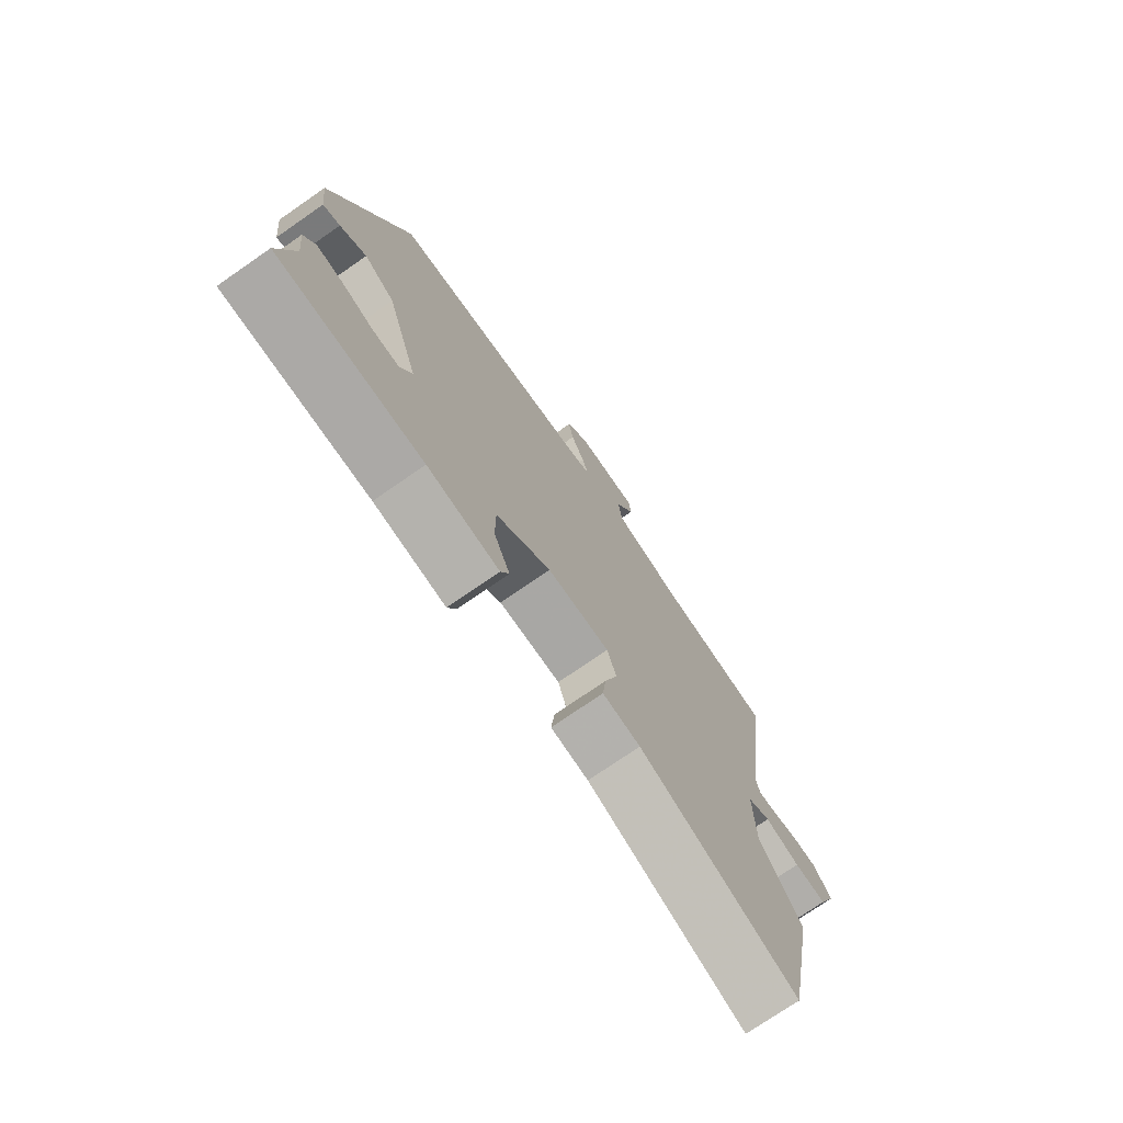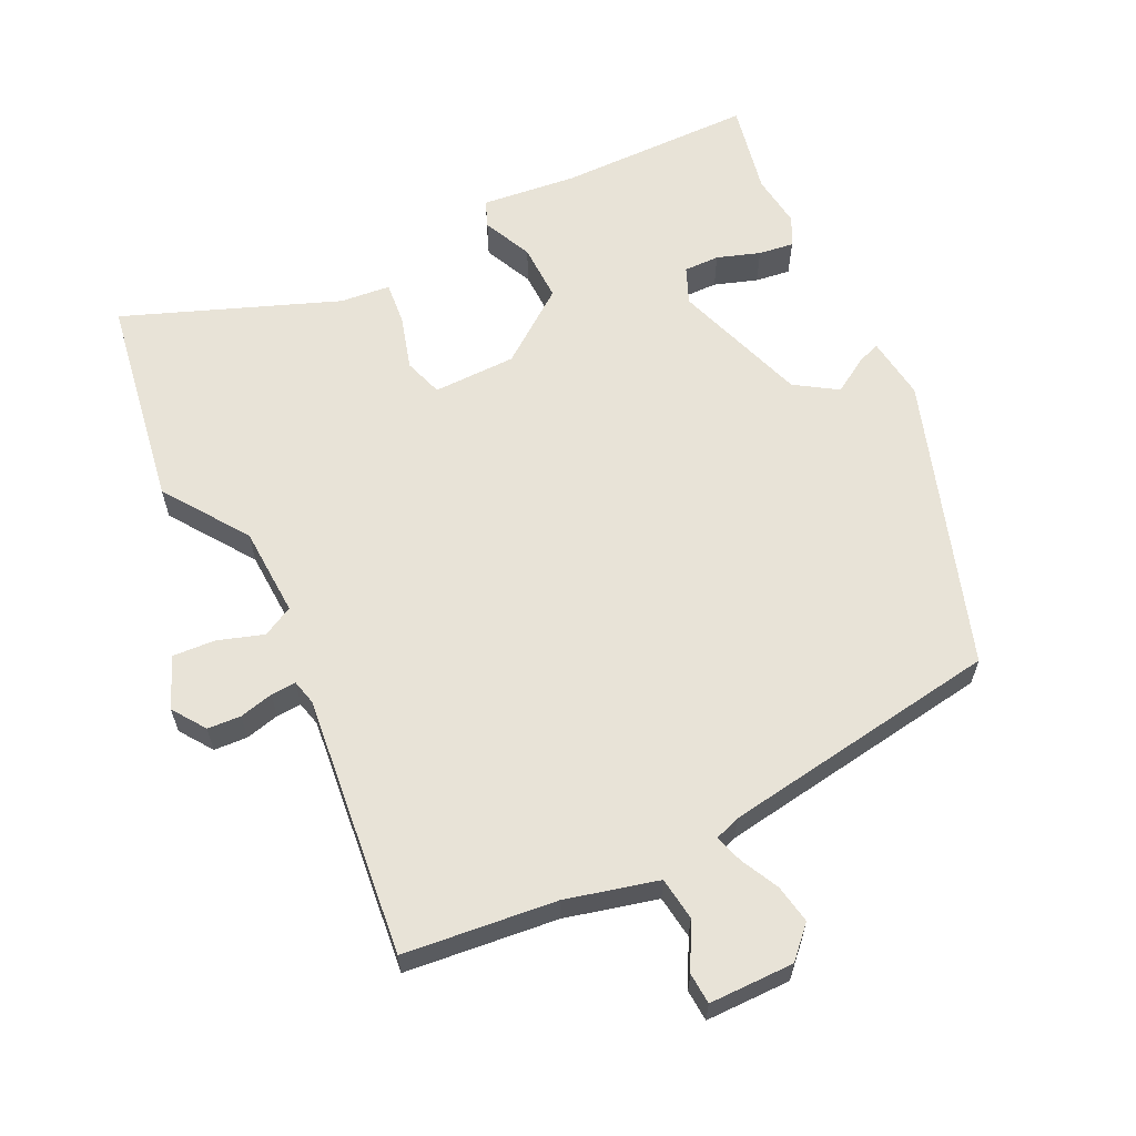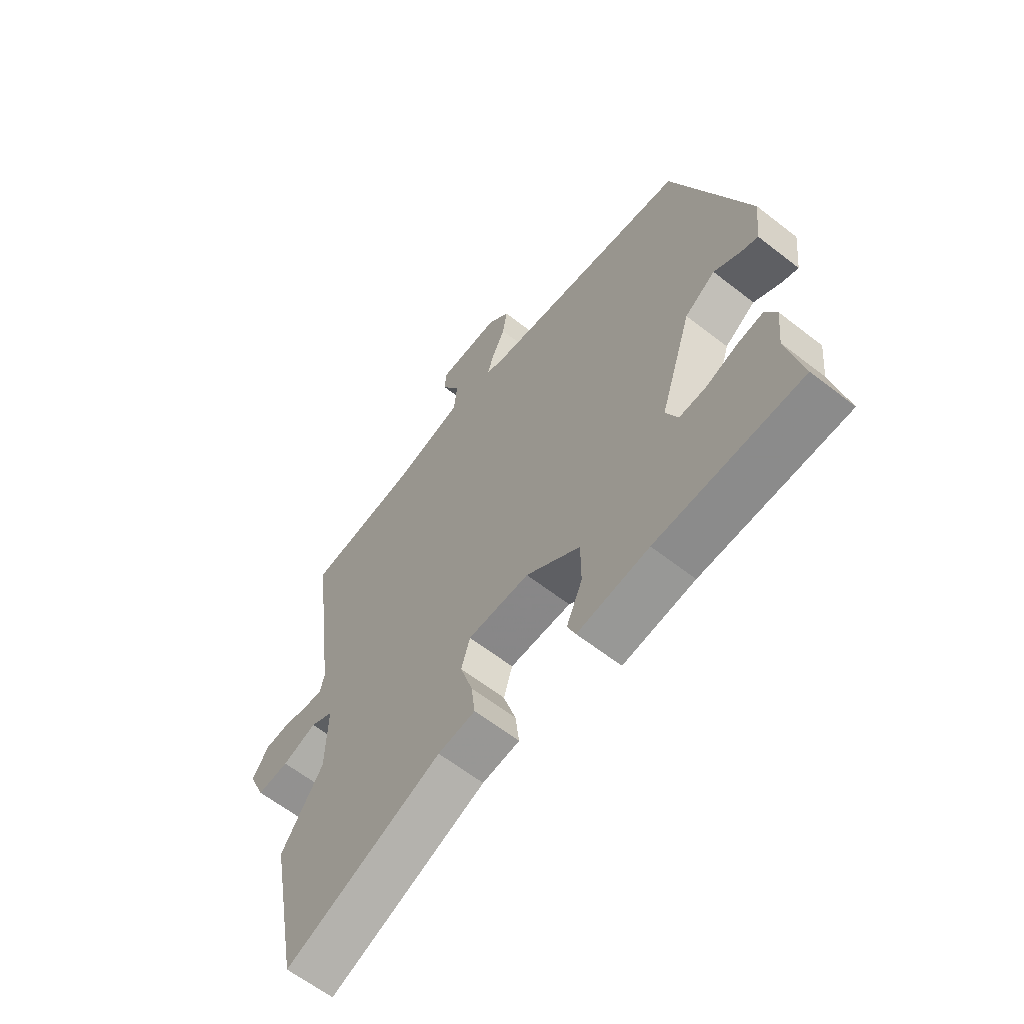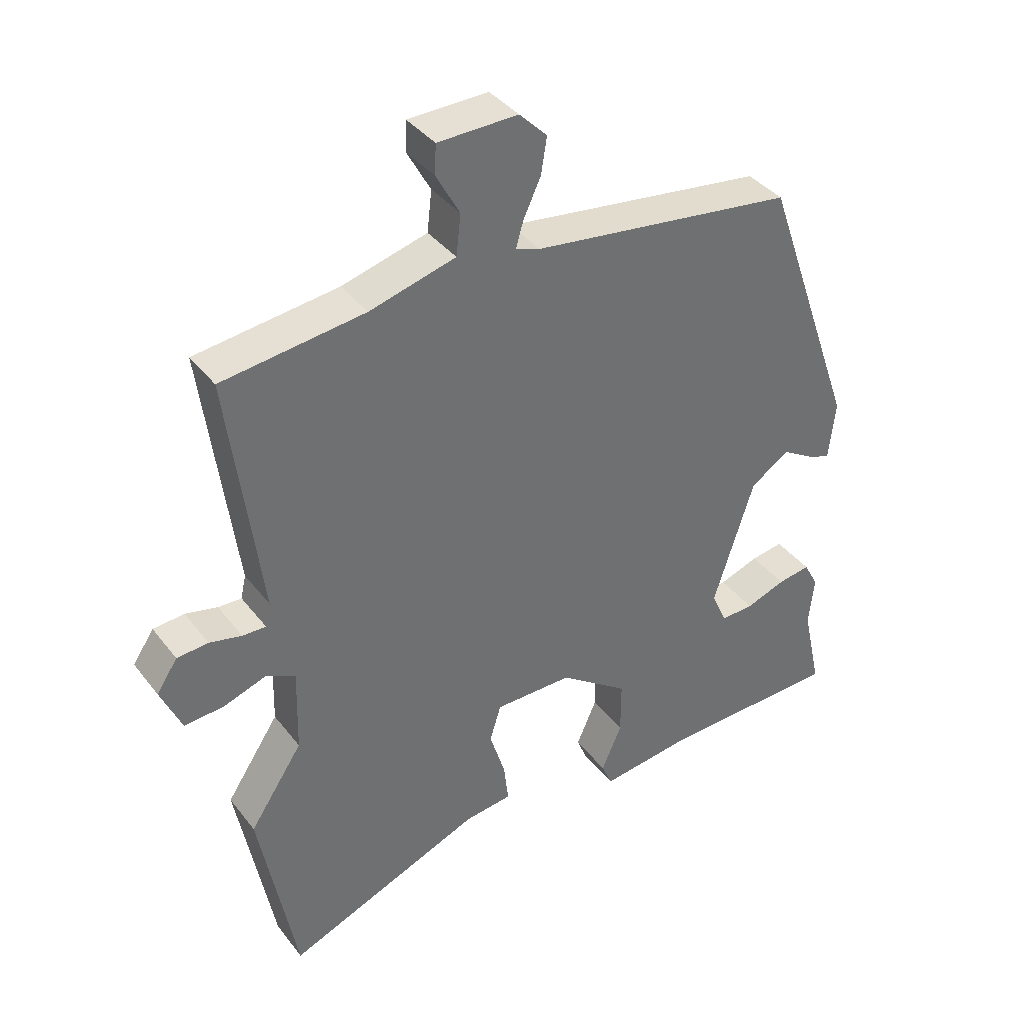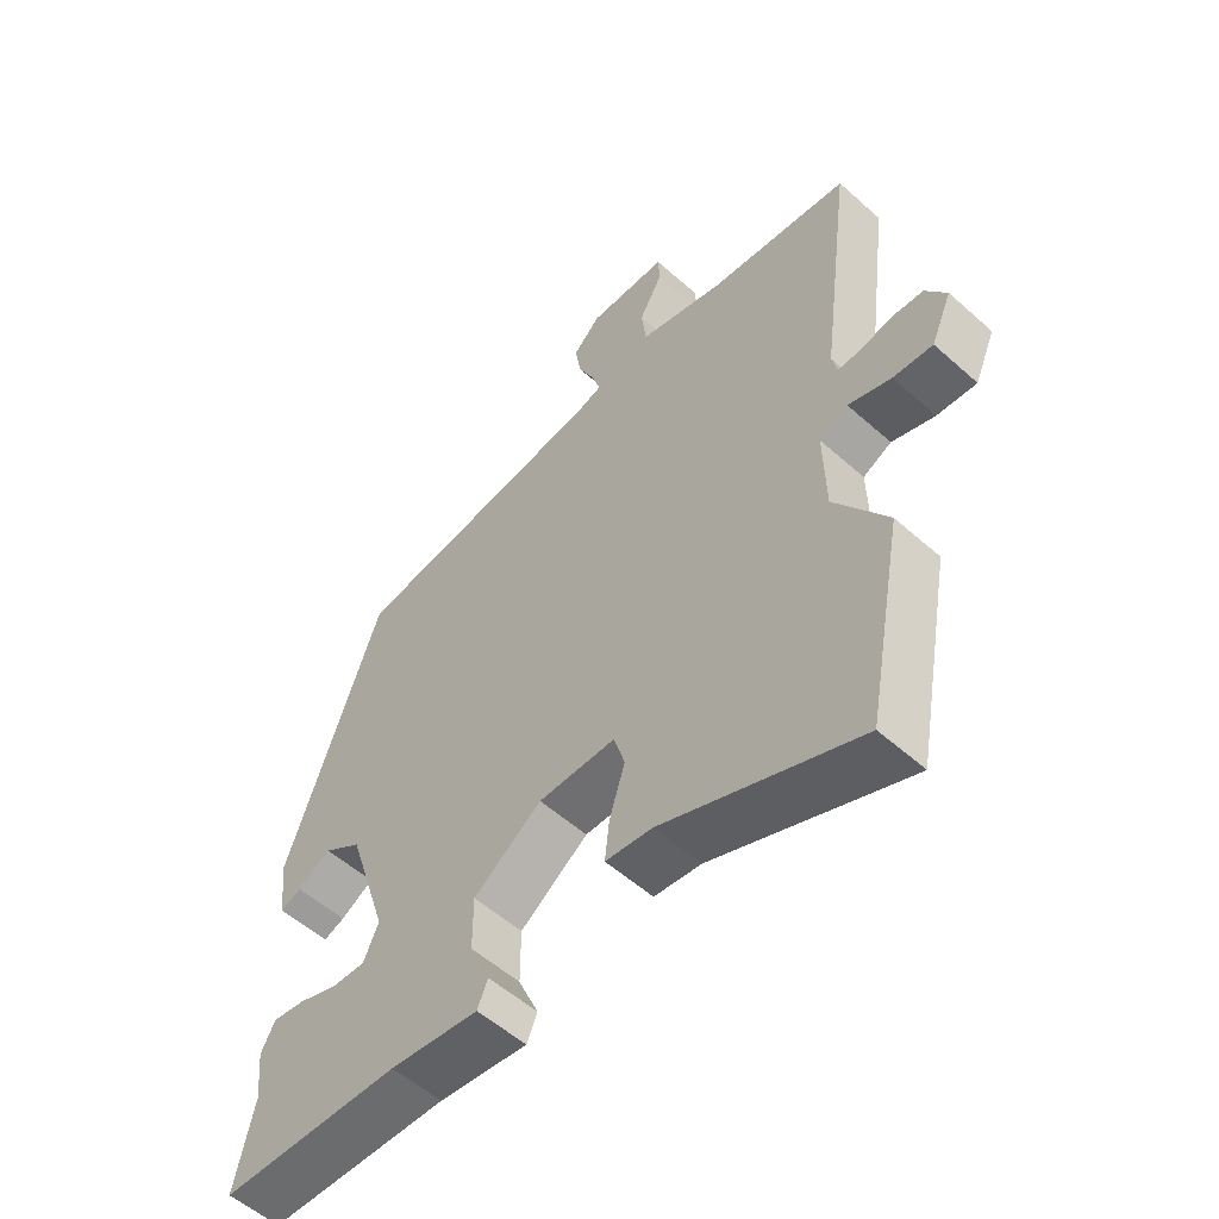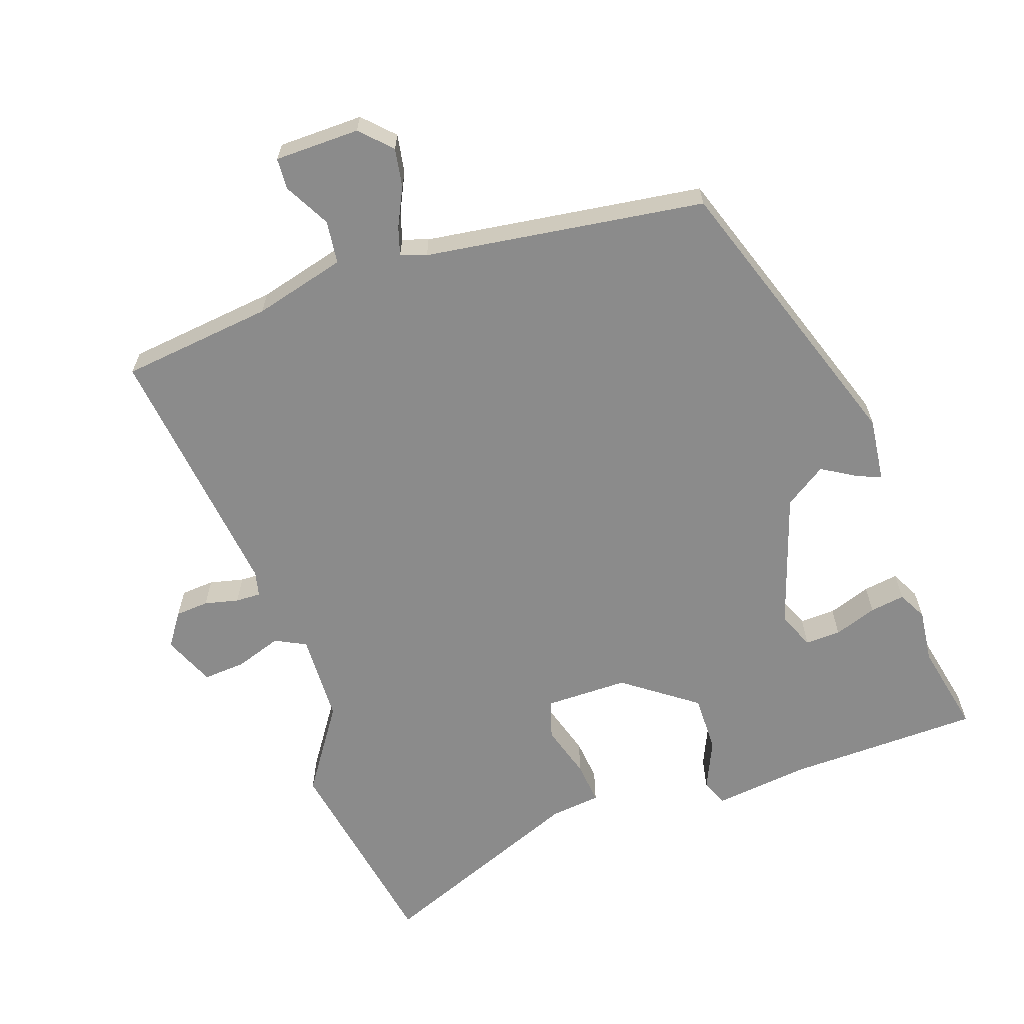
<metadata>
{"format":"obj","ext":"obj","renderer":"f3d","projection":"perspective","resolution":1024,"background":"white","views":[{"elev":-74.3,"azim":124.7,"up":"+Z"},{"elev":61.9,"azim":-27.1,"up":"+Y"},{"elev":-62.2,"azim":51.6,"up":"+Z"},{"elev":38.0,"azim":-33.1,"up":"+Z"},{"elev":-55.1,"azim":-133.2,"up":"+Z"},{"elev":-63.9,"azim":18.5,"up":"+Y"}]}
</metadata>
<code>
v 0.475 0.07 -0.387
v 0.504 0.07 -0.518
v 0.226 0.07 -0.527
v 0.089 0.07 -0.545
v 0.073 0.07 -0.507
v 0.104 0.07 -0.436
v 0.104 0.07 -0.353
v -0.001 0.07 -0.278
v -0.12 0.07 -0.279
v -0.137 0.07 -0.335
v -0.113 0.07 -0.412
v -0.106 0.07 -0.473
v -0.178 0.07 -0.482
v -0.48 0.07 -0.606
v -0.537 0.07 -0.304
v -0.456 0.07 -0.182
v -0.453 0.07 -0.053
v -0.497 0.07 -0.031
v -0.563 0.07 -0.054
v -0.624 0.07 -0.059
v -0.656 0.07 0.014
v -0.624 0.07 0.062
v -0.576 0.07 0.066
v -0.527 0.07 0.055
v -0.491 0.07 0.054
v -0.483 0.07 0.09
v -0.532 0.07 0.464
v -0.314 0.07 0.492
v -0.183 0.07 0.528
v -0.176 0.07 0.59
v -0.212 0.07 0.655
v -0.21 0.07 0.7
v -0.088 0.07 0.703
v -0.046 0.07 0.661
v -0.055 0.07 0.605
v -0.081 0.07 0.55
v -0.093 0.07 0.509
v -0.056 0.07 0.497
v 0.346 0.07 0.445
v 0.491 0.07 0.034
v 0.481 0.07 -0.057
v 0.448 0.07 -0.045
v 0.397 0.07 -0.015
v 0.338 0.07 -0.055
v 0.276 0.07 -0.249
v 0.299 0.07 -0.301
v 0.35 0.07 -0.299
v 0.411 0.07 -0.277
v 0.461 0.07 -0.269
v 0.483 0.07 -0.31
v 0.475 0 -0.387
v 0.504 0 -0.518
v 0.226 0 -0.527
v 0.089 0 -0.545
v 0.073 0 -0.507
v 0.104 0 -0.436
v 0.104 0 -0.353
v -0.001 0 -0.278
v -0.12 0 -0.279
v -0.137 0 -0.335
v -0.113 0 -0.412
v -0.106 0 -0.473
v -0.178 0 -0.482
v -0.48 0 -0.606
v -0.537 0 -0.304
v -0.456 0 -0.182
v -0.453 0 -0.053
v -0.497 0 -0.031
v -0.563 0 -0.054
v -0.624 0 -0.059
v -0.656 0 0.014
v -0.624 0 0.062
v -0.576 0 0.066
v -0.527 0 0.055
v -0.491 0 0.054
v -0.483 0 0.09
v -0.532 0 0.464
v -0.314 0 0.492
v -0.183 0 0.528
v -0.176 0 0.59
v -0.212 0 0.655
v -0.21 0 0.7
v -0.088 0 0.703
v -0.046 0 0.661
v -0.055 0 0.605
v -0.081 0 0.55
v -0.093 0 0.509
v -0.056 0 0.497
v 0.346 0 0.445
v 0.491 0 0.034
v 0.481 0 -0.057
v 0.448 0 -0.045
v 0.397 0 -0.015
v 0.338 0 -0.055
v 0.276 0 -0.249
v 0.299 0 -0.301
v 0.35 0 -0.299
v 0.411 0 -0.277
v 0.461 0 -0.269
v 0.483 0 -0.31
f 47 48 49 50
f 46 47 50 1
f 40 41 42 43
f 38 39 40 43
f 37 38 43 44
f 33 34 35 36
f 33 36 37
f 30 31 32 33
f 29 30 33 37
f 28 29 37 44
f 26 27 28 44
f 21 22 23 24
f 21 24 25
f 18 19 20 21
f 18 21 25
f 17 18 25 26
f 13 14 15 16
f 13 16 17
f 10 11 12 13
f 10 13 17 26
f 3 4 5 6
f 3 6 7
f 46 1 2 3
f 45 46 3 7
f 9 10 26
f 8 9 26 44
f 7 8 44 45
f 100 99 98 97
f 51 100 97 96
f 93 92 91 90
f 93 90 89 88
f 94 93 88 87
f 86 85 84 83
f 87 86 83
f 83 82 81 80
f 87 83 80 79
f 94 87 79 78
f 94 78 77 76
f 74 73 72 71
f 75 74 71
f 71 70 69 68
f 75 71 68
f 76 75 68 67
f 66 65 64 63
f 67 66 63
f 63 62 61 60
f 76 67 63 60
f 56 55 54 53
f 57 56 53
f 53 52 51 96
f 57 53 96 95
f 76 60 59
f 94 76 59 58
f 95 94 58 57
f 1 51 52 2
f 2 52 53 3
f 3 53 54 4
f 4 54 55 5
f 5 55 56 6
f 6 56 57 7
f 7 57 58 8
f 8 58 59 9
f 9 59 60 10
f 10 60 61 11
f 11 61 62 12
f 12 62 63 13
f 13 63 64 14
f 14 64 65 15
f 15 65 66 16
f 16 66 67 17
f 17 67 68 18
f 18 68 69 19
f 19 69 70 20
f 20 70 71 21
f 21 71 72 22
f 22 72 73 23
f 23 73 74 24
f 24 74 75 25
f 25 75 76 26
f 26 76 77 27
f 27 77 78 28
f 28 78 79 29
f 29 79 80 30
f 30 80 81 31
f 31 81 82 32
f 32 82 83 33
f 33 83 84 34
f 34 84 85 35
f 35 85 86 36
f 36 86 87 37
f 37 87 88 38
f 38 88 89 39
f 39 89 90 40
f 40 90 91 41
f 41 91 92 42
f 42 92 93 43
f 43 93 94 44
f 44 94 95 45
f 45 95 96 46
f 46 96 97 47
f 47 97 98 48
f 48 98 99 49
f 49 99 100 50
f 50 100 51 1

</code>
